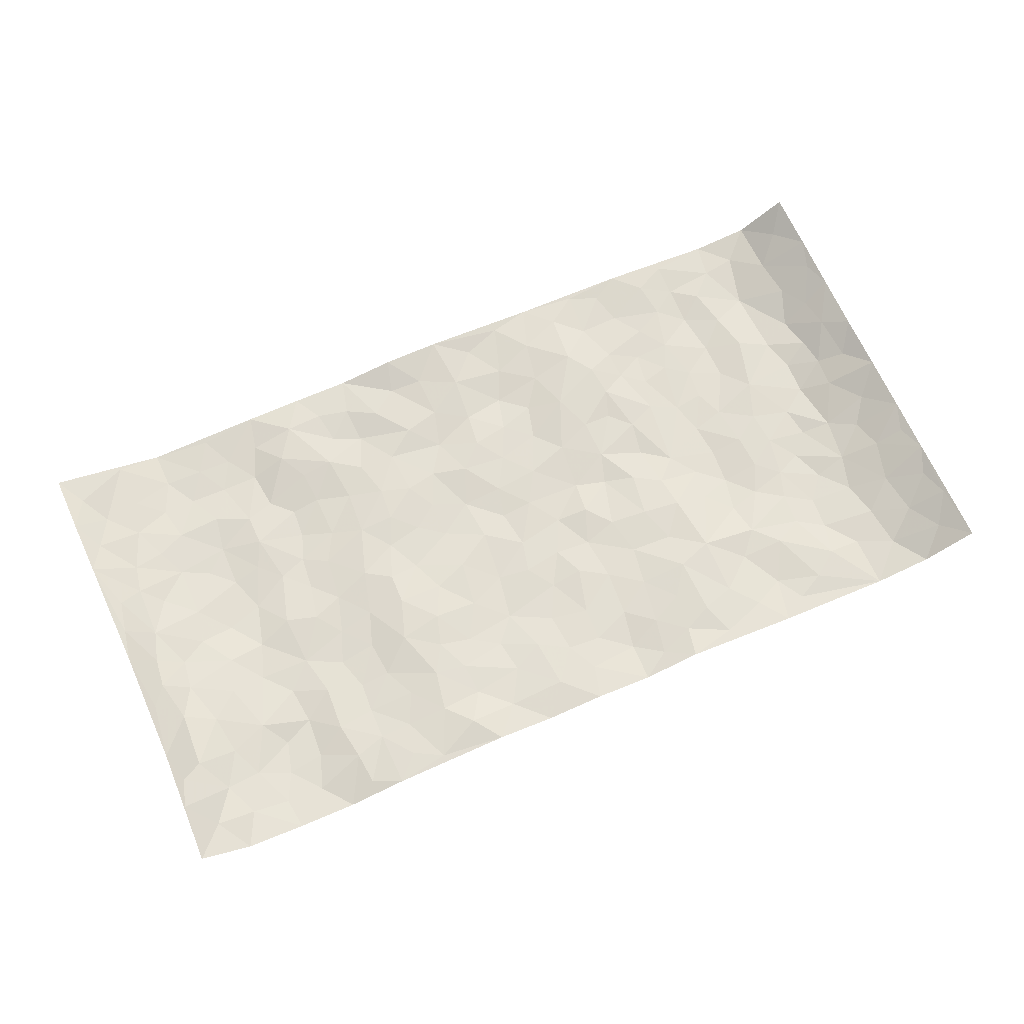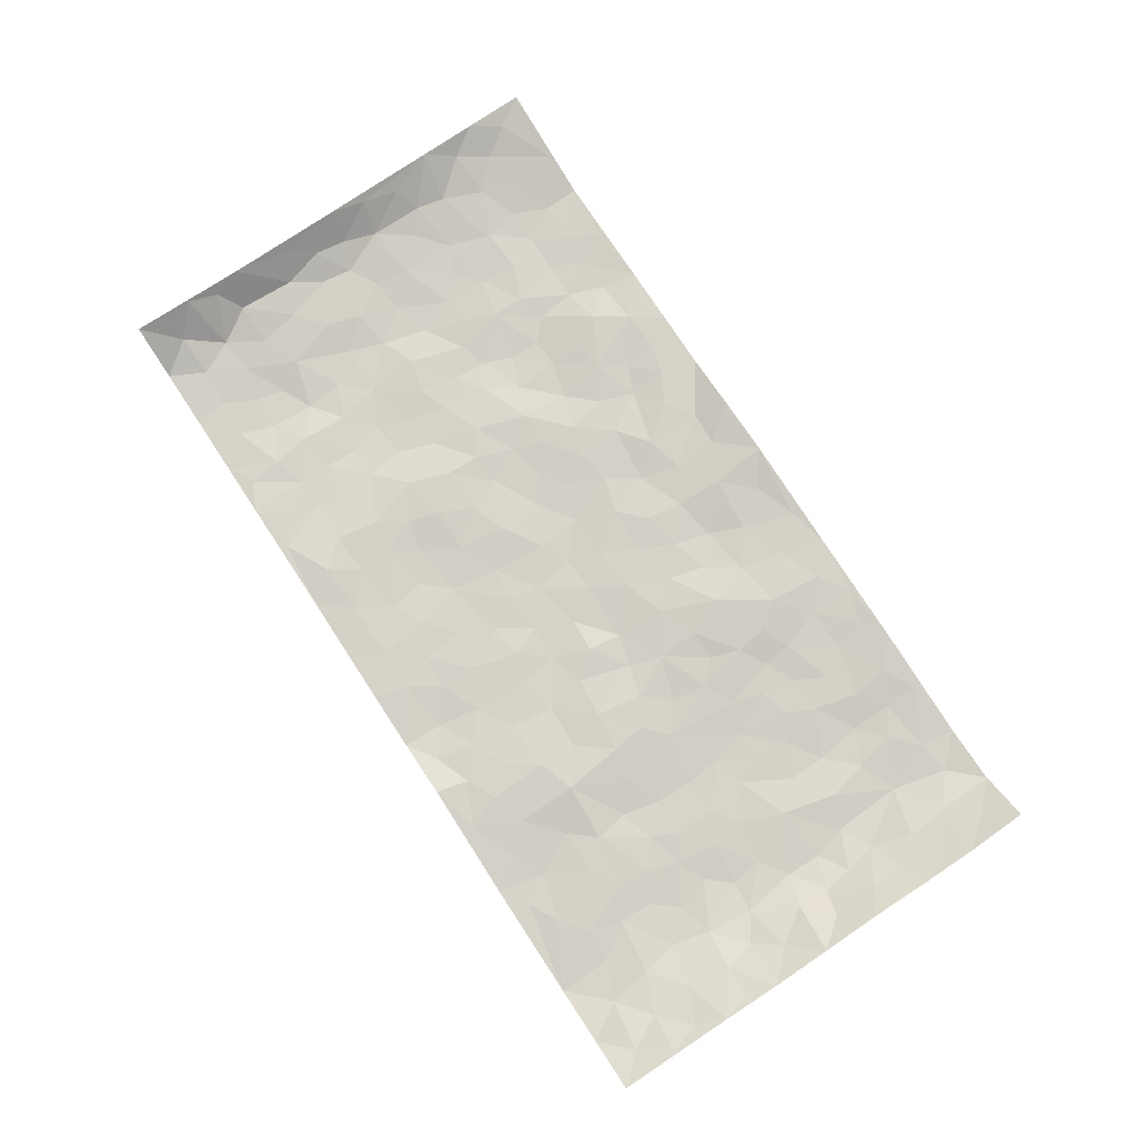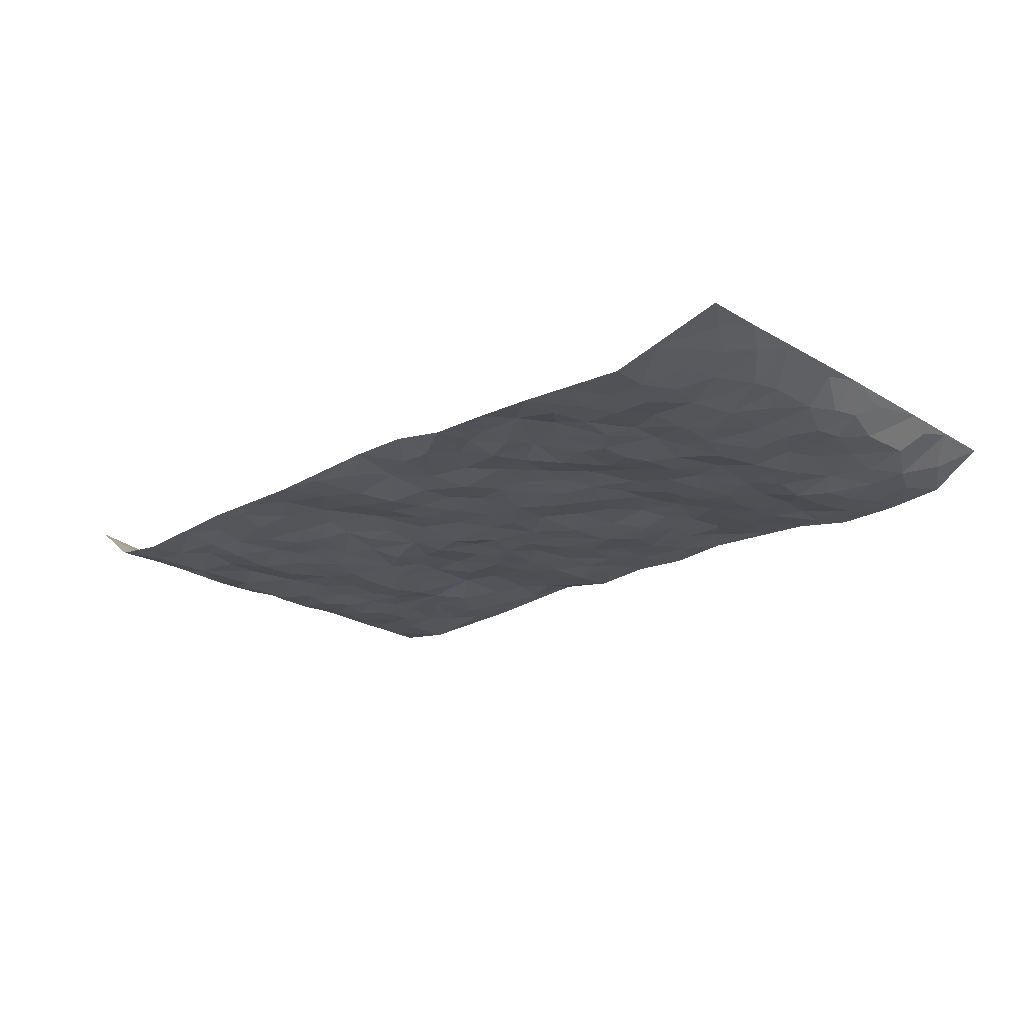
<metadata>
{"format":"obj","ext":"obj","renderer":"f3d","projection":"perspective","resolution":1024,"background":"white","views":[{"elev":67.3,"azim":156.4,"up":"+Z"},{"elev":78.2,"azim":-123.3,"up":"+Z"},{"elev":-21.1,"azim":42.6,"up":"+Z"}]}
</metadata>
<code>
v -0.959 0.004941 0.07686
v -0.9685 0.9981 0.05958
v 0.9748 0.002799 0.04995
v 0.9636 0.9983 0.06569
v -0.7992 0.3933 -0.0167
v -0.9669 0.5006 0.05911
v -0.8593 0.3589 -0.001382
v 0.0005326 0.001914 0.02223
v -0.9655 0.2528 0.06067
v -0.9147 0.3391 0.03299
v -0.7385 0.001355 -0.01258
v -0.9647 0.1287 0.06491
v -0.713 0.2926 -0.007428
v -0.8604 0.002701 0.001991
v -0.8437 0.2894 -0.008509
v -0.4935 0.0009692 0.005422
v -0.9475 0.1905 0.05117
v -0.2955 0.1656 0.01618
v -0.7791 0.3224 -0.01569
v -0.863 0.1213 0.006106
v -0.916 0.06577 0.0392
v -0.7994 0.06425 -0.01193
v -0.6753 0.1265 -0.01162
v -0.7274 0.07453 -0.01347
v -0.8732 0.2084 0.008693
v -0.9053 0.2716 0.02547
v -0.7722 0.1772 -0.02153
v -0.6946 0.2093 -0.01322
v -0.8623 0.4889 0.008377
v -0.9648 0.3764 0.06118
v -0.7364 0.9992 -0.01346
v -0.5388 0.2214 -0.009617
v 0.261 0.1576 -0.00636
v -0.9679 0.7494 0.05726
v -0.3686 0.3921 -0.004335
v -0.7839 0.7536 -0.01488
v -0.8003 0.8319 -0.007815
v -0.5825 0.4422 -0.01563
v -0.6004 0.6062 -0.01337
v -0.491 0.999 -0.001562
v -0.9482 0.6873 0.04574
v -0.6624 0.5631 -0.01286
v -0.3929 0.7537 0.01011
v -0.5111 0.2789 -0.01017
v -0.461 0.2238 -0.01094
v -0.4972 0.161 -0.008759
v -0.4494 0.6364 -0.008191
v -0.3683 0.5589 -0.0005669
v 0.166 0.4738 -0.007187
v -0.3358 0.2199 0.01057
v -0.2116 0.61 0.0007864
v -0.3771 0.6284 0.004623
v -0.3042 0.05607 0.006812
v -0.6279 0.7109 -0.01495
v -0.3963 0.1929 -0.001969
v -0.8711 0.6183 0.007921
v -0.03889 0.3475 -0.001632
v 0.05715 0.339 0.00232
v 0.2993 0.4513 -0.002581
v -0.09596 0.5512 -0.005448
v -0.1662 0.5552 0.002961
v 0.09239 0.63 -0.006833
v -0.6348 0.3462 -0.01822
v -0.75 0.5744 -0.01866
v -0.9442 0.8101 0.04262
v -0.5623 0.1284 -0.008732
v -0.37 0.0108 0.005007
v -0.7974 0.467 -0.01673
v -0.6192 0.1714 -0.02052
v -0.6176 0.01768 -0.004215
v -0.2465 4.147e-05 0.005884
v -0.6182 0.08745 -0.01136
v -0.5498 0.05261 -0.0006779
v -0.434 0.03604 0.00125
v -0.4532 0.1025 -0.006021
v -0.8879 0.6864 0.01917
v -0.9613 0.8738 0.05418
v -0.738 0.5096 -0.01573
v -0.00163 0.9978 0.01108
v -0.8035 0.6758 -0.008931
v -0.5634 0.3145 -0.01624
v -0.5132 0.4607 -0.01814
v 0.006116 0.5713 -0.004525
v -0.04994 0.4826 -0.002153
v 0.002829 0.4193 -0.001895
v -0.1253 0.1267 2.742e-06
v -0.5695 0.6707 -0.01702
v -0.911 0.5626 0.02587
v -0.7333 0.6916 -0.02102
v -0.4501 0.2956 -0.008541
v -0.6334 0.267 -0.0206
v -0.5012 0.6894 -0.01566
v -0.174 0.4848 -0.007699
v -0.2638 0.4353 -0.002466
v -0.6479 0.6495 -0.01569
v -0.01168 0.1168 0.01063
v -0.4166 0.5099 -0.009361
v -0.3449 0.2871 0.004528
v -0.2421 0.5032 -0.008187
v -0.1816 0.3815 0.002335
v -0.9685 0.625 0.05598
v -0.706 0.6232 -0.02026
v -0.8142 0.5803 -0.008508
v -0.3641 0.1086 0.001117
v -0.5219 0.5331 -0.02023
v -0.6843 0.4064 -0.008776
v -0.1312 0.3234 -0.001598
v -0.1508 0.2484 -0.001853
v -0.5179 0.6122 -0.0224
v 0.1089 0.7287 -0.007173
v -0.004098 0.2141 0.001215
v -0.07387 0.2721 -0.001671
v 0.004115 0.2877 0.003534
v -0.4308 0.3626 -0.006895
v -0.1981 0.1827 0.004433
v -0.6549 0.4884 -0.01181
v -0.5577 0.3808 -0.01546
v -0.493 0.3906 -0.01536
v -0.3091 0.5232 -0.0008478
v -0.2602 0.3493 0.004341
v -0.3566 0.4662 -0.01147
v -0.2273 0.2701 0.01279
v -0.09179 0.4109 0.0009004
v -0.5949 0.5317 -0.01226
v -0.09314 0.1969 -0.008392
v -0.2151 0.09201 0.007491
v -0.3997 0.2567 -0.005461
v -0.9222 0.4387 0.03059
v -0.8674 0.4219 0.003819
v 0.09198 0.4223 -0.007115
v 0.2092 0.2378 0.001721
v 0.08255 0.5166 -0.001444
v 0.0192 0.4877 -0.007189
v 0.1667 0.3928 -0.003793
v 0.795 0.4972 -0.009129
v 0.221 0.4339 -0.004193
v 0.2675 0.3135 0.004624
v 0.1611 0.5672 0.002144
v 0.122 0.9977 0.003766
v -0.2944 0.6187 0.005179
v 0.4258 0.8794 -0.000662
v 0.4921 0.9976 0.003758
v -0.2163 0.7801 0.00224
v -0.06001 0.8637 -0.0001614
v -0.3231 0.3471 -0.002827
v -0.4596 0.5659 -0.01523
v -0.07408 0.05165 0.007847
v -0.1589 0.02092 0.009362
v 0.1247 0.004465 0.02412
v 0.01219 0.8596 0.00218
v -0.01728 0.6998 -0.004414
v 0.4243 0.1972 0.0003393
v 0.3427 0.2901 -0.005641
v 0.595 0.5264 -0.01063
v 0.5278 0.547 -0.00862
v 0.4589 0.136 0.005645
v 0.525 0.2276 -0.01516
v 0.4158 0.3617 -0.01082
v 0.02245 0.6407 -0.002764
v -0.05985 0.6272 -0.003504
v -0.1479 0.729 -0.0001812
v -0.08728 0.6925 0.002655
v -0.06148 0.7907 0.0006262
v -0.1373 0.6325 -0.004619
v 0.02019 0.7744 -0.002993
v 0.2453 0.9969 0.01468
v -0.02061 0.926 0.006372
v -0.2713 0.8453 0.008902
v -0.2013 0.8793 0.003953
v -0.318 0.78 0.01219
v -0.2464 0.9963 0.01847
v -0.2298 0.6953 4.208e-05
v -0.32 0.6996 0.00184
v -0.1419 0.829 -0.001205
v -0.1247 0.998 0.0002236
v 0.2189 0.7455 -0.0003383
v 0.1744 0.6669 -0.0009626
v 0.3289 0.5949 0.006211
v 0.2627 0.5233 -0.004589
v 0.2673 0.6657 0.009985
v 0.4259 0.7438 -0.004999
v 0.3579 0.6828 0.007367
v 0.2871 0.7329 0.007659
v 0.06746 0.9283 0.00861
v 0.07823 0.8223 0.003475
v 0.1451 0.8572 0.002413
v 0.2508 0.8728 0.004647
v 0.3229 0.7928 0.008679
v 0.2336 0.5955 0.002833
v -0.8807 0.8679 0.01366
v -0.6832 0.8175 -0.01726
v -0.8671 0.7751 0.01161
v -0.8586 0.9987 0.002989
v -0.9181 0.9399 0.03002
v -0.8125 0.9218 -0.009191
v -0.7348 0.8862 -0.01503
v -0.6073 0.9301 -0.005677
v -0.6641 0.8865 -0.006609
v -0.6884 0.7465 -0.01988
v -0.5622 0.8146 -0.002905
v -0.6233 0.7817 -0.01196
v -0.5129 0.9016 -0.01121
v -0.394 0.8776 0.006308
v -0.547 0.961 -0.007508
v -0.4666 0.8159 -0.006946
v -0.4447 0.9364 -0.0005025
v -0.3473 0.972 0.009117
v -0.5134 0.7609 -0.004511
v -0.3228 0.9003 0.01269
v -0.261 0.9293 0.008289
v 0.1565 0.7844 -0.00289
v 0.2552 0.8037 0.005622
v 0.1883 0.9324 0.004412
v 0.3944 0.8116 0.0006084
v 0.3384 0.8797 0.009362
v 0.3829 0.9813 0.008567
v 0.2895 0.9361 0.01887
v 0.4435 0.9472 0.004045
v 0.3829 0.4935 0.0003586
v 0.3276 0.5288 0.002342
v 0.486 0.604 -0.01247
v 0.4338 0.6643 -0.009135
v 0.408 0.588 -0.005966
v 0.3547 0.1909 0.005018
v 0.4834 0.3349 -0.01843
v 0.4619 0.5225 -0.008313
v 0.3489 0.3881 0.001535
v -0.1264 0.914 -0.006538
v -0.1861 0.9572 0.001477
v 0.3222 0.1337 -0.002392
v 0.6142 0.01481 -0.008589
v 0.2016 0.3333 0.002085
v 0.2725 0.385 0.002509
v 0.586 0.2478 -0.008139
v 0.7375 0.998 -0.01393
v 0.9689 0.2516 0.05784
v 0.494 0.8117 -0.007881
v 0.7218 0.4877 -0.02037
v 0.4904 0.7465 -0.01159
v 0.9614 0.5004 0.06865
v 0.6717 0.294 -0.01759
v 0.5118 0.4685 -0.0144
v 0.7814 0.3112 -0.01321
v 0.5639 0.416 -0.01581
v 0.4913 0.002616 -0.0009471
v 0.0896 0.2515 -0.004805
v 0.5071 0.07763 -0.006633
v 0.1345 0.3185 -0.002105
v 0.4182 0.2668 -0.009215
v 0.8759 0.2656 0.007755
v 0.6445 0.4621 -0.0223
v 0.5801 0.08237 -0.0137
v 0.4513 0.4261 -0.008652
v 0.6102 0.3719 -0.01424
v 0.2879 0.2328 -0.001739
v 0.4802 0.2716 -0.01619
v 0.2655 0.07927 0.00295
v 0.3692 0.00293 0.002345
v 0.2459 0.002771 0.002822
v 0.2019 0.1152 0.006781
v 0.06744 0.1692 0.003792
v 0.1449 0.1899 0.006089
v 0.615 0.1477 -0.01705
v 0.7798 0.423 -0.01009
v 0.7513 0.2214 -0.01157
v 0.6536 0.08096 -0.01351
v 0.6722 0.3845 -0.0205
v 0.7211 0.3393 -0.01817
v 0.8876 0.3267 0.01073
v 0.7484 0.5676 -0.009466
v 0.6952 0.1458 -0.01842
v 0.7666 0.1501 -0.01126
v 0.8435 0.368 -0.002765
v 0.9357 0.3504 0.04142
v 0.8886 0.4392 0.009422
v 0.5846 0.3132 -0.007968
v 0.8223 0.1064 0.002844
v 0.3339 0.0641 0.003219
v 0.4133 0.0696 0.00726
v 0.07098 0.07758 0.01028
v 0.1429 0.07229 0.004208
v 0.9584 0.7499 0.07161
v 0.735 0.07917 -0.01532
v 0.658 0.2158 -0.01129
v 0.9492 0.4254 0.05452
v 0.9073 0.5097 0.02036
v 0.8113 0.2508 -0.003774
v 0.535 0.1485 -0.01312
v 0.737 0.001423 -0.01415
v 0.505 0.3946 -0.01711
v 0.937 0.06476 0.03688
v 0.9728 0.1274 0.05191
v 0.8425 0.1808 0.002265
v 0.8994 0.1251 0.01806
v 0.8296 0.009575 0.01057
v 0.9359 0.1895 0.03177
v 0.6696 0.5559 -0.02116
v 0.696 0.633 -0.02005
v 0.5886 0.6359 -0.01611
v 0.8291 0.6916 0.001779
v 0.6344 0.7713 -0.02107
v 0.9441 0.6252 0.05538
v 0.7705 0.6418 -0.003978
v 0.8585 0.5956 0.002491
v 0.7366 0.7444 -0.009382
v 0.8503 0.5309 -0.002428
v 0.9142 0.5744 0.02777
v 0.8947 0.6595 0.01292
v 0.6437 0.6923 -0.01903
v 0.5688 0.7235 -0.01202
v 0.5123 0.6744 -0.01599
v 0.8578 0.8521 -0.003887
v 0.7162 0.8708 -0.02183
v 0.816 0.7768 -0.004478
v 0.9001 0.778 0.0145
v 0.7847 0.8438 -0.0125
v 0.9588 0.8741 0.06668
v 0.6979 0.8021 -0.02274
v 0.942 0.8114 0.05355
v 0.7458 0.9312 -0.01692
v 0.8598 0.9981 -0.0009681
v 0.614 0.998 -0.01709
v 0.8249 0.9255 -0.007387
v 0.9068 0.9276 0.02134
v 0.6649 0.9341 -0.02003
v 0.5604 0.901 -0.002356
v 0.4945 0.8808 -0.002866
v 0.5536 0.9692 -0.004233
v 0.5736 0.8213 -0.005745
v 0.6394 0.8604 -0.01908
f 29 6 128
f 12 21 20
f 26 10 9
f 55 45 46
f 27 19 15
f 26 9 17
f 101 6 88
f 12 1 21
f 7 15 19
f 125 86 96
f 84 123 85
f 129 29 128
f 25 27 15
f 12 20 17
f 73 75 66
f 22 14 11
f 26 17 25
f 9 12 17
f 25 15 26
f 5 129 7
f 52 146 48
f 55 18 50
f 7 19 5
f 20 27 25
f 124 82 105
f 41 76 34
f 20 14 22
f 14 20 21
f 14 21 1
f 24 22 11
f 24 27 22
f 72 66 69
f 69 32 91
f 70 24 11
f 24 23 27
f 17 20 25
f 27 20 22
f 10 15 7
f 10 26 15
f 23 28 27
f 27 13 19
f 28 23 69
f 13 27 28
f 119 121 94
f 10 7 129
f 6 30 128
f 9 10 30
f 36 192 80
f 80 102 89
f 118 81 44
f 64 103 78
f 115 126 86
f 45 32 46
f 91 63 13
f 129 68 29
f 95 87 54
f 95 54 199
f 202 40 204
f 82 97 105
f 29 88 6
f 18 55 104
f 148 126 71
f 38 82 124
f 50 18 122
f 117 82 38
f 5 19 106
f 82 117 118
f 80 64 102
f 127 45 55
f 194 77 190
f 98 35 114
f 39 124 105
f 127 50 98
f 106 19 13
f 66 75 46
f 39 95 42
f 63 117 38
f 95 89 102
f 101 56 76
f 51 140 99
f 18 53 126
f 62 83 132
f 45 127 90
f 112 113 57
f 103 29 68
f 130 85 58
f 109 39 105
f 35 94 121
f 113 246 58
f 151 165 163
f 120 100 94
f 114 127 98
f 192 190 65
f 95 39 87
f 36 191 37
f 67 104 74
f 56 101 88
f 13 63 106
f 192 34 76
f 268 241 243
f 108 115 125
f 93 84 60
f 133 84 85
f 156 288 157
f 101 76 41
f 80 103 64
f 105 97 146
f 99 61 51
f 92 109 47
f 125 96 111
f 158 227 153
f 75 104 55
f 69 66 32
f 81 91 32
f 106 78 68
f 42 64 78
f 77 34 65
f 24 70 72
f 75 73 16
f 16 71 67
f 2 34 77
f 13 28 91
f 103 56 88
f 56 80 76
f 72 69 23
f 11 16 70
f 16 73 70
f 16 67 74
f 115 18 126
f 24 72 23
f 73 72 70
f 16 74 75
f 72 73 66
f 32 45 44
f 84 83 60
f 66 46 32
f 78 106 116
f 117 63 81
f 67 53 104
f 103 68 78
f 69 91 28
f 36 80 89
f 106 38 116
f 106 68 5
f 81 118 117
f 62 132 138
f 32 44 81
f 53 67 71
f 57 58 85
f 123 100 107
f 93 60 61
f 33 230 224
f 8 96 147
f 132 133 130
f 140 48 119
f 93 100 123
f 122 98 50
f 164 60 160
f 53 71 126
f 125 112 108
f 193 194 195
f 75 55 46
f 63 91 81
f 56 103 80
f 196 198 31
f 18 104 53
f 121 48 97
f 38 106 63
f 118 97 82
f 97 35 121
f 51 172 140
f 130 134 49
f 87 39 109
f 288 252 263
f 97 114 35
f 47 43 92
f 57 113 58
f 248 130 58
f 34 101 41
f 114 90 127
f 116 124 42
f 145 94 35
f 118 114 97
f 167 79 175
f 98 145 35
f 85 123 57
f 43 47 52
f 199 36 89
f 42 78 116
f 159 83 62
f 88 29 103
f 74 104 75
f 118 44 90
f 173 140 172
f 42 95 102
f 190 192 37
f 65 190 77
f 89 95 199
f 125 111 112
f 92 87 109
f 18 115 122
f 177 180 176
f 112 57 107
f 109 105 146
f 93 94 100
f 285 286 275
f 96 86 147
f 137 232 131
f 57 123 107
f 87 92 208
f 49 134 136
f 132 130 49
f 161 164 162
f 50 127 55
f 122 108 107
f 122 107 100
f 48 140 52
f 118 90 114
f 99 119 94
f 123 84 93
f 36 37 192
f 48 121 119
f 120 122 100
f 39 42 124
f 38 124 116
f 248 58 246
f 44 45 90
f 98 122 120
f 146 52 47
f 94 93 99
f 168 209 170
f 212 183 188
f 202 197 200
f 42 102 64
f 107 108 112
f 99 93 61
f 8 280 96
f 112 111 113
f 125 115 86
f 115 108 122
f 128 30 10
f 5 68 129
f 10 129 128
f 132 49 138
f 83 84 133
f 130 133 85
f 83 133 132
f 248 134 130
f 156 152 224
f 151 110 165
f 212 186 211
f 153 224 249
f 254 251 244
f 246 261 262
f 225 158 249
f 49 136 179
f 185 184 150
f 214 188 181
f 181 188 182
f 161 163 174
f 143 170 172
f 110 211 185
f 184 79 167
f 174 228 169
f 62 110 159
f 163 150 144
f 210 169 229
f 170 143 168
f 176 211 110
f 98 120 145
f 94 145 120
f 48 146 97
f 109 146 47
f 148 86 126
f 147 86 148
f 71 8 148
f 8 147 148
f 244 276 254
f 232 136 134
f 174 143 161
f 60 83 160
f 163 162 151
f 159 160 83
f 261 281 262
f 259 281 149
f 219 220 59
f 246 113 111
f 33 255 131
f 157 256 152
f 137 255 153
f 230 278 279
f 262 260 33
f 154 155 242
f 131 255 137
f 248 131 232
f 281 280 149
f 259 258 278
f 220 179 59
f 159 151 160
f 162 160 151
f 164 61 60
f 228 174 144
f 144 174 163
f 159 110 151
f 161 172 164
f 186 184 185
f 161 162 163
f 61 164 51
f 160 162 164
f 187 217 213
f 150 163 165
f 205 202 200
f 79 184 139
f 170 43 173
f 174 169 143
f 161 143 172
f 167 144 150
f 176 180 183
f 172 170 173
f 223 226 221
f 185 150 165
f 99 140 119
f 207 206 203
f 172 51 164
f 43 52 173
f 173 52 140
f 167 175 228
f 228 229 169
f 210 168 169
f 177 110 62
f 189 138 179
f 62 138 177
f 136 232 233
f 181 182 222
f 150 184 167
f 178 180 189
f 49 179 138
f 177 138 189
f 180 178 182
f 178 179 220
f 307 308 304
f 222 223 221
f 215 187 188
f 176 183 212
f 187 213 186
f 214 215 188
f 185 211 186
f 237 181 239
f 182 188 183
f 110 185 165
f 216 215 141
f 211 176 212
f 182 183 180
f 176 110 177
f 213 184 186
f 178 189 179
f 177 189 180
f 195 190 37
f 197 198 200
f 195 194 190
f 34 192 65
f 80 192 76
f 37 196 195
f 194 2 77
f 193 2 194
f 196 37 191
f 31 193 195
f 198 196 191
f 31 195 196
f 199 201 191
f 197 204 31
f 198 191 201
f 31 198 197
f 201 199 54
f 36 199 191
f 54 208 201
f 208 43 205
f 208 54 87
f 198 201 200
f 206 205 203
f 43 170 203
f 210 207 209
f 40 202 206
f 31 204 40
f 197 202 204
f 208 205 200
f 43 203 205
f 205 206 202
f 203 209 207
f 171 40 207
f 40 206 207
f 208 200 201
f 43 208 92
f 170 209 203
f 168 143 169
f 207 210 171
f 168 210 209
f 188 187 212
f 212 187 186
f 166 139 213
f 184 213 139
f 237 214 181
f 215 214 141
f 216 141 218
f 213 217 166
f 142 166 216
f 217 216 166
f 187 215 217
f 216 217 215
f 237 141 214
f 142 216 218
f 223 222 182
f 179 136 59
f 223 220 219
f 267 238 251
f 237 327 141
f 223 182 178
f 158 290 253
f 220 223 178
f 59 233 227
f 233 59 136
f 248 246 131
f 153 249 158
f 251 254 267
f 223 219 226
f 111 261 246
f 297 251 238
f 276 256 157
f 167 228 144
f 229 228 175
f 175 171 229
f 229 171 210
f 260 257 33
f 265 271 272
f 266 289 283
f 269 243 250
f 249 224 152
f 266 283 271
f 227 233 137
f 253 227 158
f 325 313 320
f 135 264 275
f 310 329 239
f 270 298 297
f 249 256 225
f 275 273 269
f 311 222 221
f 155 154 299
f 234 276 157
f 310 311 299
f 222 239 181
f 221 226 155
f 266 263 252
f 242 290 244
f 264 273 275
f 273 264 243
f 242 244 154
f 276 290 225
f 288 234 157
f 240 282 302
f 275 286 306
f 225 290 158
f 234 263 284
f 241 254 276
f 233 232 137
f 137 153 227
f 264 135 238
f 244 251 154
f 260 259 257
f 227 253 219
f 33 224 255
f 154 297 299
f 240 302 307
f 297 154 251
f 264 268 243
f 253 226 219
f 271 284 263
f 277 294 293
f 290 242 253
f 241 234 284
f 59 227 219
f 242 155 226
f 252 245 231
f 157 152 156
f 257 230 33
f 152 256 249
f 278 230 257
f 262 33 131
f 224 153 255
f 259 278 257
f 134 248 232
f 230 279 224
f 96 261 111
f 261 96 280
f 280 281 261
f 246 262 131
f 252 247 245
f 268 267 241
f 283 277 272
f 288 247 252
f 275 274 285
f 295 291 294
f 267 268 264
f 263 234 288
f 309 310 299
f 290 276 244
f 283 272 271
f 267 254 241
f 265 243 241
f 236 240 285
f 297 238 270
f 303 305 298
f 241 276 234
f 221 155 299
f 272 277 293
f 250 243 287
f 286 285 240
f 284 271 265
f 271 263 266
f 295 3 291
f 225 256 276
f 241 284 265
f 289 266 231
f 3 292 291
f 321 235 323
f 293 294 296
f 279 278 258
f 245 279 258
f 279 156 224
f 260 281 259
f 280 8 149
f 262 281 260
f 231 266 252
f 267 264 238
f 306 304 270
f 283 289 295
f 243 269 273
f 236 269 250
f 294 292 296
f 274 236 285
f 269 274 275
f 250 287 293
f 245 289 231
f 236 274 269
f 156 279 247
f 242 226 253
f 247 279 245
f 243 265 287
f 288 156 247
f 265 272 293
f 296 292 236
f 293 287 265
f 295 294 277
f 277 283 295
f 236 250 296
f 289 3 295
f 292 294 291
f 293 296 250
f 300 304 308
f 325 320 235
f 329 330 326
f 270 304 303
f 270 303 298
f 309 305 301
f 135 306 270
f 299 297 298
f 298 309 299
f 238 135 270
f 300 314 305
f 303 300 305
f 304 306 307
f 300 303 304
f 282 319 315
f 322 325 235
f 275 306 135
f 307 306 286
f 240 307 286
f 308 307 302
f 302 282 308
f 308 282 315
f 305 309 298
f 310 309 301
f 310 301 329
f 310 239 311
f 222 311 239
f 299 311 221
f 319 312 315
f 312 323 316
f 301 305 318
f 305 314 316
f 300 308 315
f 316 314 312
f 312 314 315
f 315 314 300
f 323 312 324
f 316 313 318
f 282 4 317
f 330 313 325
f 4 321 324
f 235 320 323
f 282 317 319
f 312 319 317
f 326 325 322
f 316 320 313
f 316 318 305
f 142 218 327
f 327 218 141
f 316 323 320
f 324 312 317
f 4 324 317
f 321 323 324
f 318 313 330
f 328 326 322
f 326 327 329
f 329 327 237
f 326 328 327
f 322 142 328
f 327 328 142
f 329 237 239
f 301 318 330
f 326 330 325
f 330 329 301

</code>
